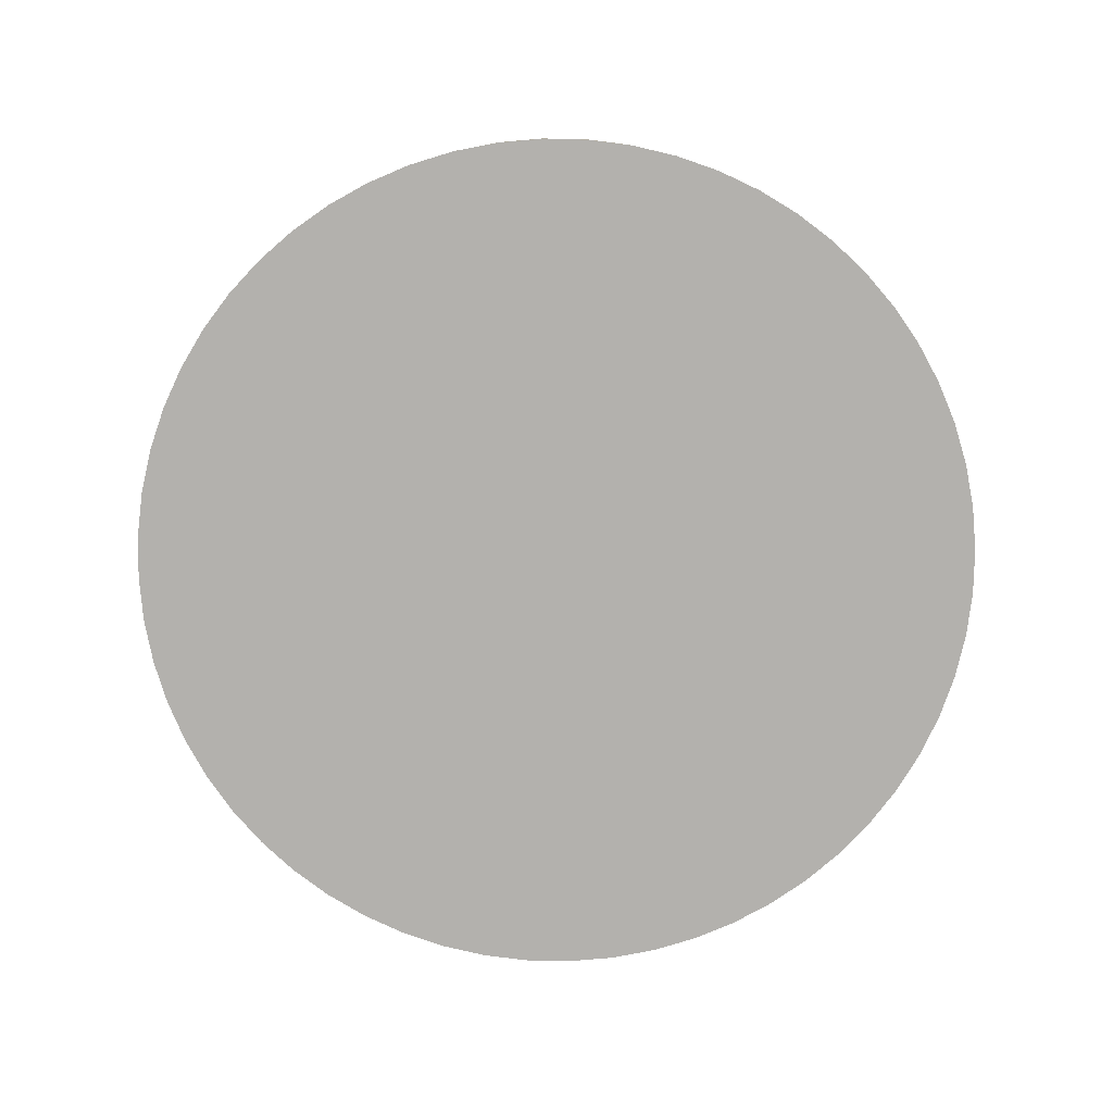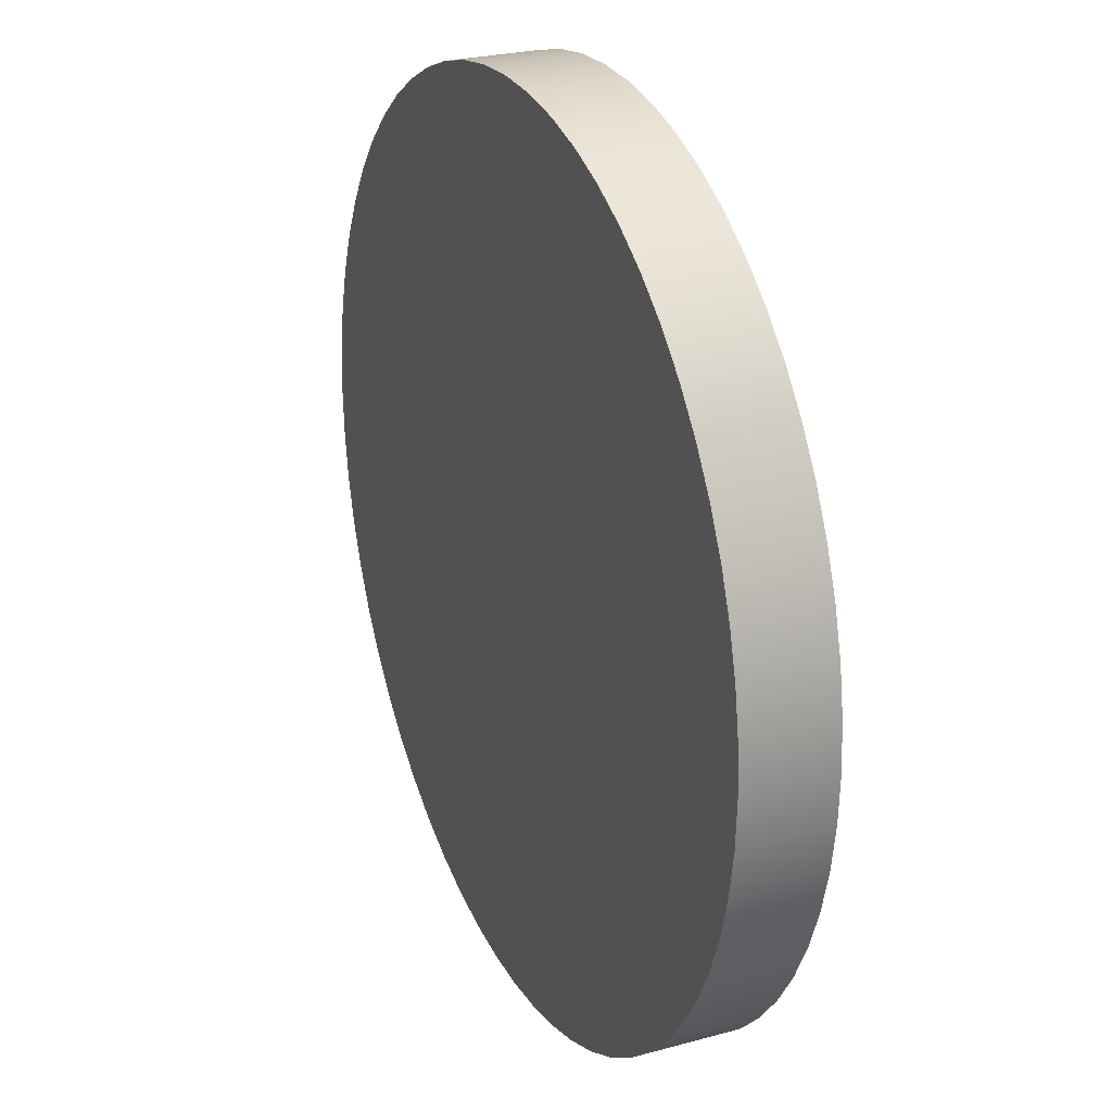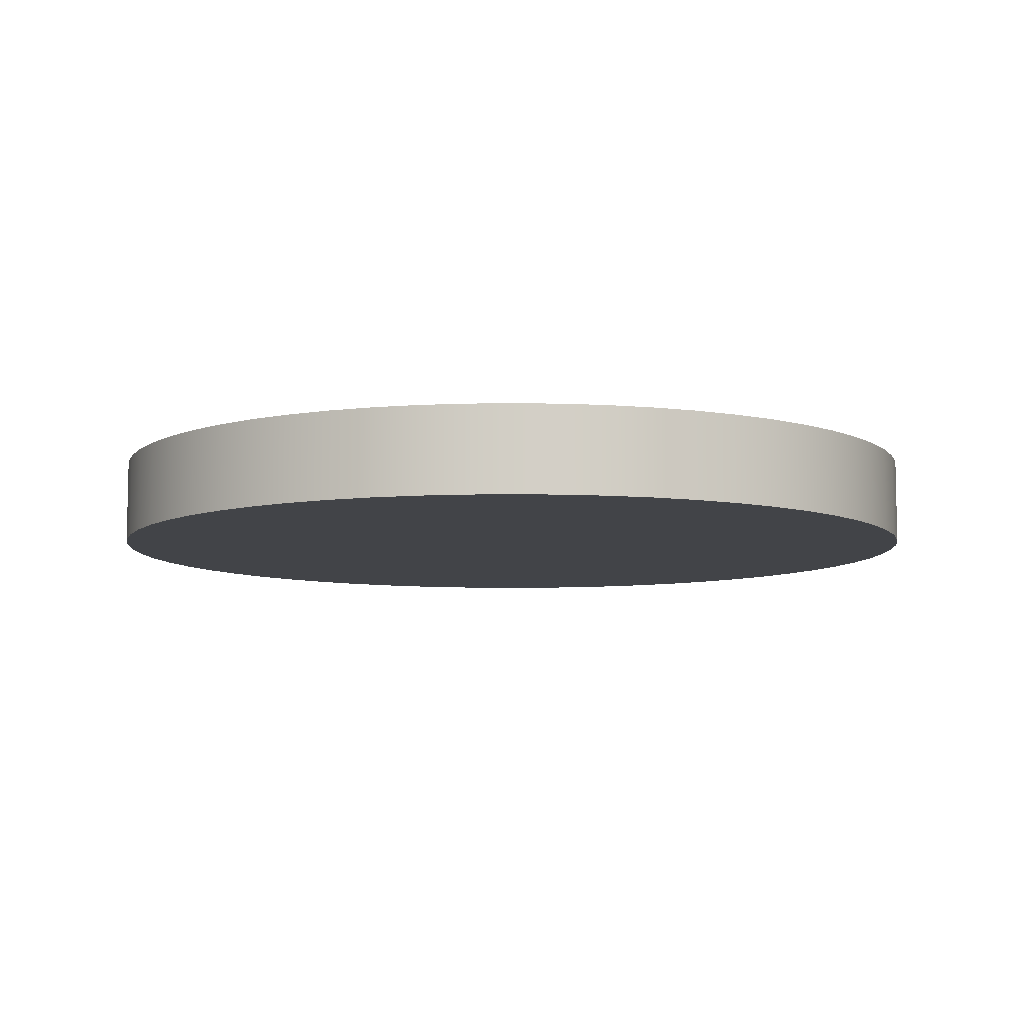
<metadata>
{"format":"obj","ext":"obj","renderer":"f3d","projection":"perspective","resolution":1024,"background":"white","views":[{"elev":-79.2,"azim":-166.1,"up":"+Y"},{"elev":25.6,"azim":66.4,"up":"+Z"},{"elev":-7.9,"azim":161.9,"up":"+Y"}]}
</metadata>
<code>
v -2.4 0.5 2.939e-16
v -2.386 0.5 0.2551
v -2.346 0.5 0.5073
v -2.279 0.5 0.7538
v -2.186 0.5 0.9917
v -2.068 0.5 1.218
v -1.927 0.5 1.431
v -1.763 0.5 1.628
v -1.58 0.5 1.806
v -1.379 0.5 1.964
v -1.163 0.5 2.099
v -0.9332 0.5 2.211
v -0.6929 0.5 2.298
v -0.4447 0.5 2.358
v -0.1915 0.5 2.392
v 0.06389 0.5 2.399
v 0.3185 0.5 2.379
v 0.5696 0.5 2.331
v 0.8142 0.5 2.258
v 1.05 0.5 2.158
v 1.273 0.5 2.035
v 1.482 0.5 1.888
v 1.674 0.5 1.719
v 1.848 0.5 1.532
v 2 0.5 1.327
v 2.13 0.5 1.107
v 2.235 0.5 0.874
v 2.315 0.5 0.6314
v 2.369 0.5 0.3818
v 2.397 0.5 0.1277
v 2.397 0.5 -0.1277
v 2.369 0.5 -0.3818
v 2.315 0.5 -0.6314
v 2.235 0.5 -0.874
v 2.13 0.5 -1.107
v 2 0.5 -1.327
v 1.848 0.5 -1.532
v 1.674 0.5 -1.719
v 1.482 0.5 -1.888
v 1.273 0.5 -2.035
v 1.05 0.5 -2.158
v 0.8142 0.5 -2.258
v 0.5696 0.5 -2.331
v 0.3185 0.5 -2.379
v 0.06389 0.5 -2.399
v -0.1915 0.5 -2.392
v -0.4447 0.5 -2.358
v -0.6929 0.5 -2.298
v -0.9332 0.5 -2.211
v -1.163 0.5 -2.099
v -1.379 0.5 -1.964
v -1.58 0.5 -1.806
v -1.763 0.5 -1.628
v -1.927 0.5 -1.431
v -2.068 0.5 -1.218
v -2.186 0.5 -0.9917
v -2.279 0.5 -0.7538
v -2.346 0.5 -0.5073
v -2.386 0.5 -0.2551
v -2.4 0.1 2.939e-16
v -2.386 0.1 -0.2551
v -2.346 0.1 -0.5073
v -2.279 0.1 -0.7538
v -2.186 0.1 -0.9917
v -2.068 0.1 -1.218
v -1.927 0.1 -1.431
v -1.763 0.1 -1.628
v -1.58 0.1 -1.806
v -1.379 0.1 -1.964
v -1.163 0.1 -2.099
v -0.9332 0.1 -2.211
v -0.6929 0.1 -2.298
v -0.4447 0.1 -2.358
v -0.1915 0.1 -2.392
v 0.06389 0.1 -2.399
v 0.3185 0.1 -2.379
v 0.5696 0.1 -2.331
v 0.8142 0.1 -2.258
v 1.05 0.1 -2.158
v 1.273 0.1 -2.035
v 1.482 0.1 -1.888
v 1.674 0.1 -1.719
v 1.848 0.1 -1.532
v 2 0.1 -1.327
v 2.13 0.1 -1.107
v 2.235 0.1 -0.874
v 2.315 0.1 -0.6314
v 2.369 0.1 -0.3818
v 2.397 0.1 -0.1277
v 2.397 0.1 0.1277
v 2.369 0.1 0.3818
v 2.315 0.1 0.6314
v 2.235 0.1 0.874
v 2.13 0.1 1.107
v 2 0.1 1.327
v 1.848 0.1 1.532
v 1.674 0.1 1.719
v 1.482 0.1 1.888
v 1.273 0.1 2.035
v 1.05 0.1 2.158
v 0.8142 0.1 2.258
v 0.5696 0.1 2.331
v 0.3185 0.1 2.379
v 0.06389 0.1 2.399
v -0.1915 0.1 2.392
v -0.4447 0.1 2.358
v -0.6929 0.1 2.298
v -0.9332 0.1 2.211
v -1.163 0.1 2.099
v -1.379 0.1 1.964
v -1.58 0.1 1.806
v -1.763 0.1 1.628
v -1.927 0.1 1.431
v -2.068 0.1 1.218
v -2.186 0.1 0.9917
v -2.279 0.1 0.7538
v -2.346 0.1 0.5073
v -2.386 0.1 0.2551
v -2.4 0.5 2.939e-16
v -2.4 0.1 2.939e-16
v -2.4 0.5 2.939e-16
v -2.386 0.5 -0.2551
v -2.346 0.5 -0.5073
v -2.279 0.5 -0.7538
v -2.186 0.5 -0.9917
v -2.068 0.5 -1.218
v -1.927 0.5 -1.431
v -1.763 0.5 -1.628
v -1.58 0.5 -1.806
v -1.379 0.5 -1.964
v -1.163 0.5 -2.099
v -0.9332 0.5 -2.211
v -0.6929 0.5 -2.298
v -0.4447 0.5 -2.358
v -0.1915 0.5 -2.392
v 0.06389 0.5 -2.399
v 0.3185 0.5 -2.379
v 0.5696 0.5 -2.331
v 0.8142 0.5 -2.258
v 1.05 0.5 -2.158
v 1.273 0.5 -2.035
v 1.482 0.5 -1.888
v 1.674 0.5 -1.719
v 1.848 0.5 -1.532
v 2 0.5 -1.327
v 2.13 0.5 -1.107
v 2.235 0.5 -0.874
v 2.315 0.5 -0.6314
v 2.369 0.5 -0.3818
v 2.397 0.5 -0.1277
v 2.397 0.5 0.1277
v 2.369 0.5 0.3818
v 2.315 0.5 0.6314
v 2.235 0.5 0.874
v 2.13 0.5 1.107
v 2 0.5 1.327
v 1.848 0.5 1.532
v 1.674 0.5 1.719
v 1.482 0.5 1.888
v 1.273 0.5 2.035
v 1.05 0.5 2.158
v 0.8142 0.5 2.258
v 0.5696 0.5 2.331
v 0.3185 0.5 2.379
v 0.06389 0.5 2.399
v -0.1915 0.5 2.392
v -0.4447 0.5 2.358
v -0.6929 0.5 2.298
v -0.9332 0.5 2.211
v -1.163 0.5 2.099
v -1.379 0.5 1.964
v -1.58 0.5 1.806
v -1.763 0.5 1.628
v -1.927 0.5 1.431
v -2.068 0.5 1.218
v -2.186 0.5 0.9917
v -2.279 0.5 0.7538
v -2.346 0.5 0.5073
v -2.386 0.5 0.2551
v -2.5 0.5 3.062e-16
v -2.486 0.5 0.2613
v -2.445 0.5 0.5198
v -2.378 0.5 0.7725
v -2.284 0.5 1.017
v -2.165 0.5 1.25
v -2.023 0.5 1.469
v -1.858 0.5 1.673
v -1.673 0.5 1.858
v -1.469 0.5 2.023
v -1.25 0.5 2.165
v -1.017 0.5 2.284
v -0.7725 0.5 2.378
v -0.5198 0.5 2.445
v -0.2613 0.5 2.486
v 1.531e-16 0.5 2.5
v 0.2613 0.5 2.486
v 0.5198 0.5 2.445
v 0.7725 0.5 2.378
v 1.017 0.5 2.284
v 1.25 0.5 2.165
v 1.469 0.5 2.023
v 1.673 0.5 1.858
v 1.858 0.5 1.673
v 2.023 0.5 1.469
v 2.165 0.5 1.25
v 2.284 0.5 1.017
v 2.378 0.5 0.7725
v 2.445 0.5 0.5198
v 2.486 0.5 0.2613
v 2.5 0.5 0
v 2.486 0.5 -0.2613
v 2.445 0.5 -0.5198
v 2.378 0.5 -0.7725
v 2.284 0.5 -1.017
v 2.165 0.5 -1.25
v 2.023 0.5 -1.469
v 1.858 0.5 -1.673
v 1.673 0.5 -1.858
v 1.469 0.5 -2.023
v 1.25 0.5 -2.165
v 1.017 0.5 -2.284
v 0.7725 0.5 -2.378
v 0.5198 0.5 -2.445
v 0.2613 0.5 -2.486
v 1.531e-16 0.5 -2.5
v -0.2613 0.5 -2.486
v -0.5198 0.5 -2.445
v -0.7725 0.5 -2.378
v -1.017 0.5 -2.284
v -1.25 0.5 -2.165
v -1.469 0.5 -2.023
v -1.673 0.5 -1.858
v -1.858 0.5 -1.673
v -2.023 0.5 -1.469
v -2.165 0.5 -1.25
v -2.284 0.5 -1.017
v -2.378 0.5 -0.7725
v -2.445 0.5 -0.5198
v -2.486 0.5 -0.2613
v -2.5 0 3.062e-16
v -2.486 0 -0.2613
v -2.445 0 -0.5198
v -2.378 0 -0.7725
v -2.284 0 -1.017
v -2.165 0 -1.25
v -2.023 0 -1.469
v -1.858 0 -1.673
v -1.673 0 -1.858
v -1.469 0 -2.023
v -1.25 0 -2.165
v -1.017 0 -2.284
v -0.7725 0 -2.378
v -0.5198 0 -2.445
v -0.2613 0 -2.486
v 1.531e-16 0 -2.5
v 0.2613 0 -2.486
v 0.5198 0 -2.445
v 0.7725 0 -2.378
v 1.017 0 -2.284
v 1.25 0 -2.165
v 1.469 0 -2.023
v 1.673 0 -1.858
v 1.858 0 -1.673
v 2.023 0 -1.469
v 2.165 0 -1.25
v 2.284 0 -1.017
v 2.378 0 -0.7725
v 2.445 0 -0.5198
v 2.486 0 -0.2613
v 2.5 0 0
v 2.486 0 0.2613
v 2.445 0 0.5198
v 2.378 0 0.7725
v 2.284 0 1.017
v 2.165 0 1.25
v 2.023 0 1.469
v 1.858 0 1.673
v 1.673 0 1.858
v 1.469 0 2.023
v 1.25 0 2.165
v 1.017 0 2.284
v 0.7725 0 2.378
v 0.5198 0 2.445
v 0.2613 0 2.486
v 1.531e-16 0 2.5
v -0.2613 0 2.486
v -0.5198 0 2.445
v -0.7725 0 2.378
v -1.017 0 2.284
v -1.25 0 2.165
v -1.469 0 2.023
v -1.673 0 1.858
v -1.858 0 1.673
v -2.023 0 1.469
v -2.165 0 1.25
v -2.284 0 1.017
v -2.378 0 0.7725
v -2.445 0 0.5198
v -2.486 0 0.2613
v -2.5 0.5 3.062e-16
v -2.486 0.5 -0.2613
v -2.445 0.5 -0.5198
v -2.378 0.5 -0.7725
v -2.284 0.5 -1.017
v -2.165 0.5 -1.25
v -2.023 0.5 -1.469
v -1.858 0.5 -1.673
v -1.673 0.5 -1.858
v -1.469 0.5 -2.023
v -1.25 0.5 -2.165
v -1.017 0.5 -2.284
v -0.7725 0.5 -2.378
v -0.5198 0.5 -2.445
v -0.2613 0.5 -2.486
v 1.531e-16 0.5 -2.5
v 0.2613 0.5 -2.486
v 0.5198 0.5 -2.445
v 0.7725 0.5 -2.378
v 1.017 0.5 -2.284
v 1.25 0.5 -2.165
v 1.469 0.5 -2.023
v 1.673 0.5 -1.858
v 1.858 0.5 -1.673
v 2.023 0.5 -1.469
v 2.165 0.5 -1.25
v 2.284 0.5 -1.017
v 2.378 0.5 -0.7725
v 2.445 0.5 -0.5198
v 2.486 0.5 -0.2613
v 2.5 0.5 0
v 2.486 0.5 0.2613
v 2.445 0.5 0.5198
v 2.378 0.5 0.7725
v 2.284 0.5 1.017
v 2.165 0.5 1.25
v 2.023 0.5 1.469
v 1.858 0.5 1.673
v 1.673 0.5 1.858
v 1.469 0.5 2.023
v 1.25 0.5 2.165
v 1.017 0.5 2.284
v 0.7725 0.5 2.378
v 0.5198 0.5 2.445
v 0.2613 0.5 2.486
v 1.531e-16 0.5 2.5
v -0.2613 0.5 2.486
v -0.5198 0.5 2.445
v -0.7725 0.5 2.378
v -1.017 0.5 2.284
v -1.25 0.5 2.165
v -1.469 0.5 2.023
v -1.673 0.5 1.858
v -1.858 0.5 1.673
v -2.023 0.5 1.469
v -2.165 0.5 1.25
v -2.284 0.5 1.017
v -2.378 0.5 0.7725
v -2.445 0.5 0.5198
v -2.486 0.5 0.2613
v -2.5 0 3.062e-16
v -2.486 0 0.2613
v -2.445 0 0.5198
v -2.378 0 0.7725
v -2.284 0 1.017
v -2.165 0 1.25
v -2.023 0 1.469
v -1.858 0 1.673
v -1.673 0 1.858
v -1.469 0 2.023
v -1.25 0 2.165
v -1.017 0 2.284
v -0.7725 0 2.378
v -0.5198 0 2.445
v -0.2613 0 2.486
v 1.531e-16 0 2.5
v 0.2613 0 2.486
v 0.5198 0 2.445
v 0.7725 0 2.378
v 1.017 0 2.284
v 1.25 0 2.165
v 1.469 0 2.023
v 1.673 0 1.858
v 1.858 0 1.673
v 2.023 0 1.469
v 2.165 0 1.25
v 2.284 0 1.017
v 2.378 0 0.7725
v 2.445 0 0.5198
v 2.486 0 0.2613
v 2.5 0 0
v 2.486 0 -0.2613
v 2.445 0 -0.5198
v 2.378 0 -0.7725
v 2.284 0 -1.017
v 2.165 0 -1.25
v 2.023 0 -1.469
v 1.858 0 -1.673
v 1.673 0 -1.858
v 1.469 0 -2.023
v 1.25 0 -2.165
v 1.017 0 -2.284
v 0.7725 0 -2.378
v 0.5198 0 -2.445
v 0.2613 0 -2.486
v 1.531e-16 0 -2.5
v -0.2613 0 -2.486
v -0.5198 0 -2.445
v -0.7725 0 -2.378
v -1.017 0 -2.284
v -1.25 0 -2.165
v -1.469 0 -2.023
v -1.673 0 -1.858
v -1.858 0 -1.673
v -2.023 0 -1.469
v -2.165 0 -1.25
v -2.284 0 -1.017
v -2.378 0 -0.7725
v -2.445 0 -0.5198
v -2.486 0 -0.2613
v -2.5 0 3.062e-16
v -2.5 0.5 3.062e-16
v -2.4 0.1 2.939e-16
v -2.386 0.1 0.2551
v -2.346 0.1 0.5073
v -2.279 0.1 0.7538
v -2.186 0.1 0.9917
v -2.068 0.1 1.218
v -1.927 0.1 1.431
v -1.763 0.1 1.628
v -1.58 0.1 1.806
v -1.379 0.1 1.964
v -1.163 0.1 2.099
v -0.9332 0.1 2.211
v -0.6929 0.1 2.298
v -0.4447 0.1 2.358
v -0.1915 0.1 2.392
v 0.06389 0.1 2.399
v 0.3185 0.1 2.379
v 0.5696 0.1 2.331
v 0.8142 0.1 2.258
v 1.05 0.1 2.158
v 1.273 0.1 2.035
v 1.482 0.1 1.888
v 1.674 0.1 1.719
v 1.848 0.1 1.532
v 2 0.1 1.327
v 2.13 0.1 1.107
v 2.235 0.1 0.874
v 2.315 0.1 0.6314
v 2.369 0.1 0.3818
v 2.397 0.1 0.1277
v 2.397 0.1 -0.1277
v 2.369 0.1 -0.3818
v 2.315 0.1 -0.6314
v 2.235 0.1 -0.874
v 2.13 0.1 -1.107
v 2 0.1 -1.327
v 1.848 0.1 -1.532
v 1.674 0.1 -1.719
v 1.482 0.1 -1.888
v 1.273 0.1 -2.035
v 1.05 0.1 -2.158
v 0.8142 0.1 -2.258
v 0.5696 0.1 -2.331
v 0.3185 0.1 -2.379
v 0.06389 0.1 -2.399
v -0.1915 0.1 -2.392
v -0.4447 0.1 -2.358
v -0.6929 0.1 -2.298
v -0.9332 0.1 -2.211
v -1.163 0.1 -2.099
v -1.379 0.1 -1.964
v -1.58 0.1 -1.806
v -1.763 0.1 -1.628
v -1.927 0.1 -1.431
v -2.068 0.1 -1.218
v -2.186 0.1 -0.9917
v -2.279 0.1 -0.7538
v -2.346 0.1 -0.5073
v -2.386 0.1 -0.2551
f 2 118 1
f 1 118 120
f 119 60 59
f 59 60 61
f 59 61 58
f 58 61 62
f 58 62 57
f 57 62 63
f 57 63 56
f 56 63 64
f 56 64 55
f 55 64 65
f 55 65 54
f 54 65 66
f 54 66 53
f 53 66 67
f 53 67 52
f 52 67 68
f 52 68 51
f 51 68 69
f 51 69 50
f 50 69 70
f 50 70 49
f 49 70 71
f 49 71 48
f 48 71 72
f 48 72 47
f 47 72 73
f 47 73 46
f 46 73 74
f 46 74 45
f 45 74 75
f 45 75 44
f 44 75 76
f 44 76 43
f 43 76 77
f 43 77 42
f 42 77 78
f 42 78 41
f 41 78 79
f 41 79 40
f 40 79 80
f 40 80 39
f 39 80 81
f 39 81 38
f 38 81 82
f 38 82 37
f 37 82 83
f 37 83 36
f 36 83 84
f 36 84 35
f 35 84 85
f 35 85 34
f 34 85 86
f 34 86 33
f 33 86 87
f 33 87 32
f 32 87 88
f 32 88 31
f 31 88 89
f 31 89 30
f 30 89 90
f 30 90 29
f 29 90 91
f 29 91 28
f 28 91 92
f 28 92 27
f 27 92 93
f 27 93 26
f 26 93 94
f 26 94 25
f 25 94 95
f 25 95 24
f 24 95 96
f 24 96 23
f 23 96 97
f 23 97 22
f 22 97 98
f 22 98 21
f 21 98 99
f 21 99 20
f 20 99 100
f 20 100 19
f 19 100 101
f 19 101 18
f 18 101 102
f 18 102 17
f 17 102 103
f 17 103 16
f 16 103 104
f 16 104 15
f 15 104 105
f 15 105 14
f 14 105 106
f 14 106 13
f 13 106 107
f 13 107 12
f 12 107 108
f 12 108 11
f 11 108 109
f 11 109 10
f 10 109 110
f 10 110 9
f 9 110 111
f 9 111 8
f 8 111 112
f 8 112 7
f 7 112 113
f 7 113 6
f 6 113 114
f 6 114 5
f 5 114 115
f 5 115 4
f 4 115 116
f 4 116 3
f 3 116 117
f 3 117 2
f 2 117 118
f 122 239 121
f 121 239 180
f 121 180 181
f 239 122 238
f 238 122 123
f 238 123 237
f 237 123 124
f 237 124 236
f 236 124 125
f 236 125 235
f 235 125 126
f 235 126 234
f 234 126 127
f 234 127 233
f 233 127 128
f 233 128 232
f 232 128 129
f 232 129 231
f 231 129 130
f 231 130 230
f 230 130 131
f 230 131 229
f 229 131 132
f 229 132 228
f 228 132 133
f 228 133 227
f 227 133 134
f 227 134 226
f 226 134 135
f 226 135 225
f 225 135 136
f 225 136 224
f 224 136 137
f 224 137 223
f 223 137 138
f 223 138 222
f 222 138 139
f 222 139 221
f 221 139 140
f 221 140 220
f 220 140 141
f 220 141 219
f 219 141 142
f 219 142 218
f 218 142 143
f 218 143 217
f 217 143 144
f 217 144 216
f 216 144 145
f 216 145 215
f 215 145 146
f 215 146 214
f 214 146 147
f 214 147 213
f 213 147 148
f 213 148 212
f 212 148 149
f 212 149 211
f 211 149 150
f 211 150 210
f 210 150 151
f 210 151 209
f 209 151 152
f 209 152 208
f 208 152 153
f 208 153 207
f 207 153 154
f 207 154 206
f 206 154 155
f 206 155 205
f 205 155 156
f 205 156 204
f 204 156 157
f 204 157 203
f 203 157 158
f 203 158 202
f 202 158 159
f 202 159 201
f 201 159 160
f 201 160 200
f 200 160 161
f 200 161 199
f 199 161 162
f 199 162 198
f 198 162 163
f 198 163 197
f 197 163 164
f 197 164 196
f 196 164 165
f 196 165 195
f 195 165 166
f 195 166 194
f 194 166 167
f 194 167 193
f 193 167 168
f 193 168 192
f 192 168 169
f 192 169 191
f 191 169 170
f 191 170 190
f 190 170 171
f 190 171 189
f 189 171 172
f 189 172 188
f 188 172 173
f 188 173 187
f 187 173 174
f 187 174 186
f 186 174 175
f 186 175 185
f 185 175 176
f 185 176 184
f 184 176 177
f 184 177 183
f 183 177 178
f 183 178 182
f 182 178 179
f 182 179 181
f 181 179 121
f 241 269 240
f 240 269 270
f 240 270 299
f 299 270 271
f 299 271 298
f 298 271 272
f 298 272 297
f 297 272 273
f 297 273 296
f 296 273 274
f 296 274 295
f 295 274 275
f 295 275 294
f 294 275 276
f 294 276 293
f 293 276 277
f 293 277 292
f 292 277 278
f 292 278 291
f 291 278 279
f 291 279 290
f 290 279 280
f 290 280 289
f 289 280 281
f 289 281 288
f 288 281 282
f 288 282 287
f 287 282 283
f 287 283 286
f 286 283 284
f 286 284 285
f 269 241 268
f 268 241 242
f 268 242 267
f 267 242 243
f 267 243 266
f 266 243 244
f 266 244 265
f 265 244 245
f 265 245 264
f 264 245 246
f 264 246 263
f 263 246 247
f 263 247 262
f 262 247 248
f 262 248 261
f 261 248 249
f 261 249 260
f 260 249 250
f 260 250 259
f 259 250 251
f 259 251 258
f 258 251 252
f 258 252 257
f 257 252 253
f 257 253 256
f 256 253 254
f 256 254 255
f 301 419 300
f 300 419 420
f 421 360 359
f 359 360 361
f 359 361 358
f 358 361 362
f 358 362 357
f 357 362 363
f 357 363 356
f 356 363 364
f 356 364 355
f 355 364 365
f 355 365 354
f 354 365 366
f 354 366 353
f 353 366 367
f 353 367 352
f 352 367 368
f 352 368 351
f 351 368 369
f 351 369 350
f 350 369 370
f 350 370 349
f 349 370 371
f 349 371 348
f 348 371 372
f 348 372 347
f 347 372 373
f 347 373 346
f 346 373 374
f 346 374 345
f 345 374 375
f 345 375 344
f 344 375 376
f 344 376 343
f 343 376 377
f 343 377 342
f 342 377 378
f 342 378 341
f 341 378 379
f 341 379 340
f 340 379 380
f 340 380 339
f 339 380 381
f 339 381 338
f 338 381 382
f 338 382 337
f 337 382 383
f 337 383 336
f 336 383 384
f 336 384 335
f 335 384 385
f 335 385 334
f 334 385 386
f 334 386 333
f 333 386 387
f 333 387 332
f 332 387 388
f 332 388 331
f 331 388 389
f 331 389 330
f 330 389 390
f 330 390 329
f 329 390 391
f 329 391 328
f 328 391 392
f 328 392 327
f 327 392 393
f 327 393 326
f 326 393 394
f 326 394 325
f 325 394 395
f 325 395 324
f 324 395 396
f 324 396 323
f 323 396 397
f 323 397 322
f 322 397 398
f 322 398 321
f 321 398 399
f 321 399 320
f 320 399 400
f 320 400 319
f 319 400 401
f 319 401 318
f 318 401 402
f 318 402 317
f 317 402 403
f 317 403 316
f 316 403 404
f 316 404 315
f 315 404 405
f 315 405 314
f 314 405 406
f 314 406 313
f 313 406 407
f 313 407 312
f 312 407 408
f 312 408 311
f 311 408 409
f 311 409 310
f 310 409 410
f 310 410 309
f 309 410 411
f 309 411 308
f 308 411 412
f 308 412 307
f 307 412 413
f 307 413 306
f 306 413 414
f 306 414 305
f 305 414 415
f 305 415 304
f 304 415 416
f 304 416 303
f 303 416 417
f 303 417 302
f 302 417 418
f 302 418 301
f 301 418 419
f 422 423 480
f 480 423 479
f 479 423 478
f 478 423 477
f 477 423 476
f 476 423 475
f 475 423 474
f 474 423 473
f 473 423 472
f 472 423 471
f 471 423 470
f 470 423 469
f 469 423 468
f 468 423 467
f 467 423 466
f 466 423 465
f 465 423 464
f 464 423 463
f 463 423 462
f 462 423 461
f 461 423 460
f 460 423 459
f 459 423 458
f 458 423 457
f 457 423 456
f 456 423 455
f 455 423 454
f 454 423 453
f 453 423 452
f 452 423 451
f 451 423 450
f 450 423 424
f 450 424 449
f 449 424 425
f 449 425 448
f 448 425 426
f 448 426 447
f 447 426 427
f 447 427 446
f 446 427 428
f 446 428 445
f 445 428 429
f 445 429 444
f 444 429 430
f 444 430 443
f 443 430 431
f 443 431 442
f 442 431 432
f 442 432 441
f 441 432 433
f 441 433 440
f 440 433 434
f 440 434 439
f 439 434 435
f 439 435 438
f 438 435 436
f 438 436 437

</code>
